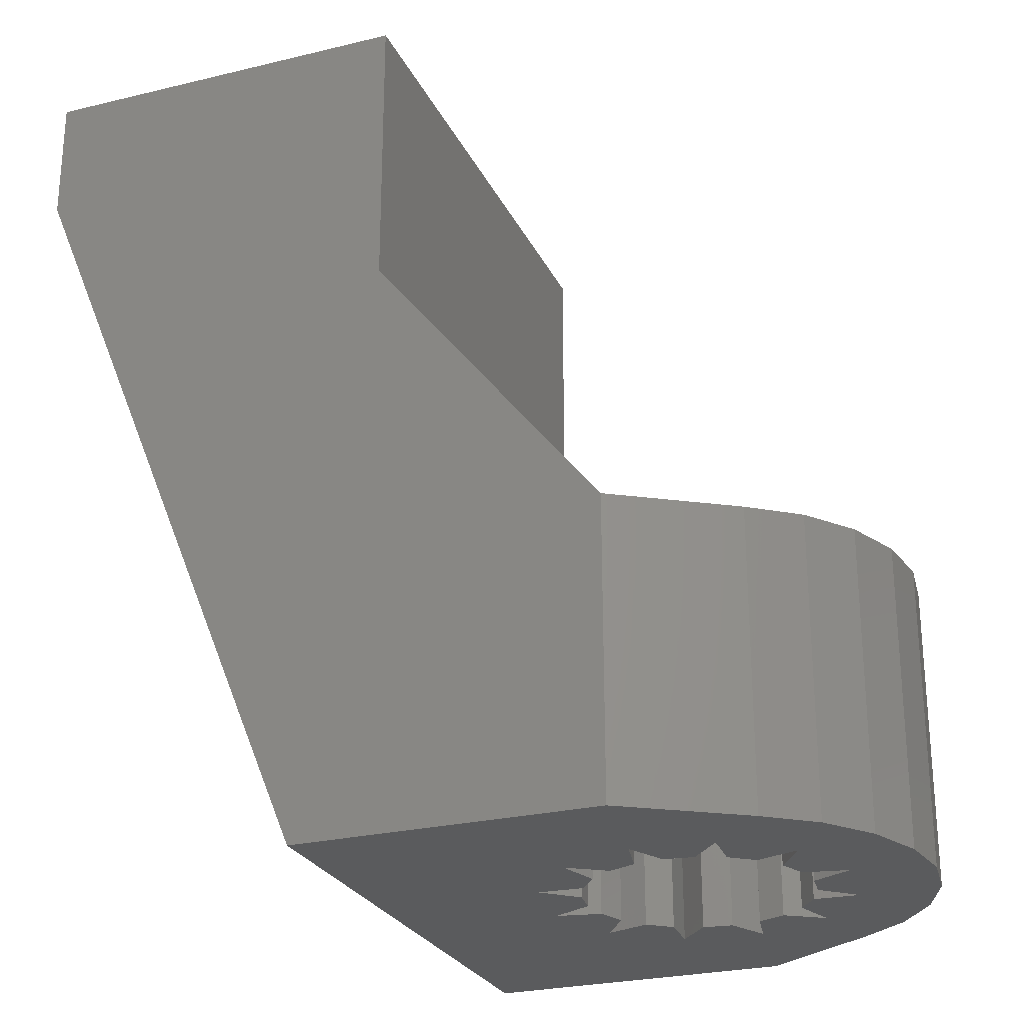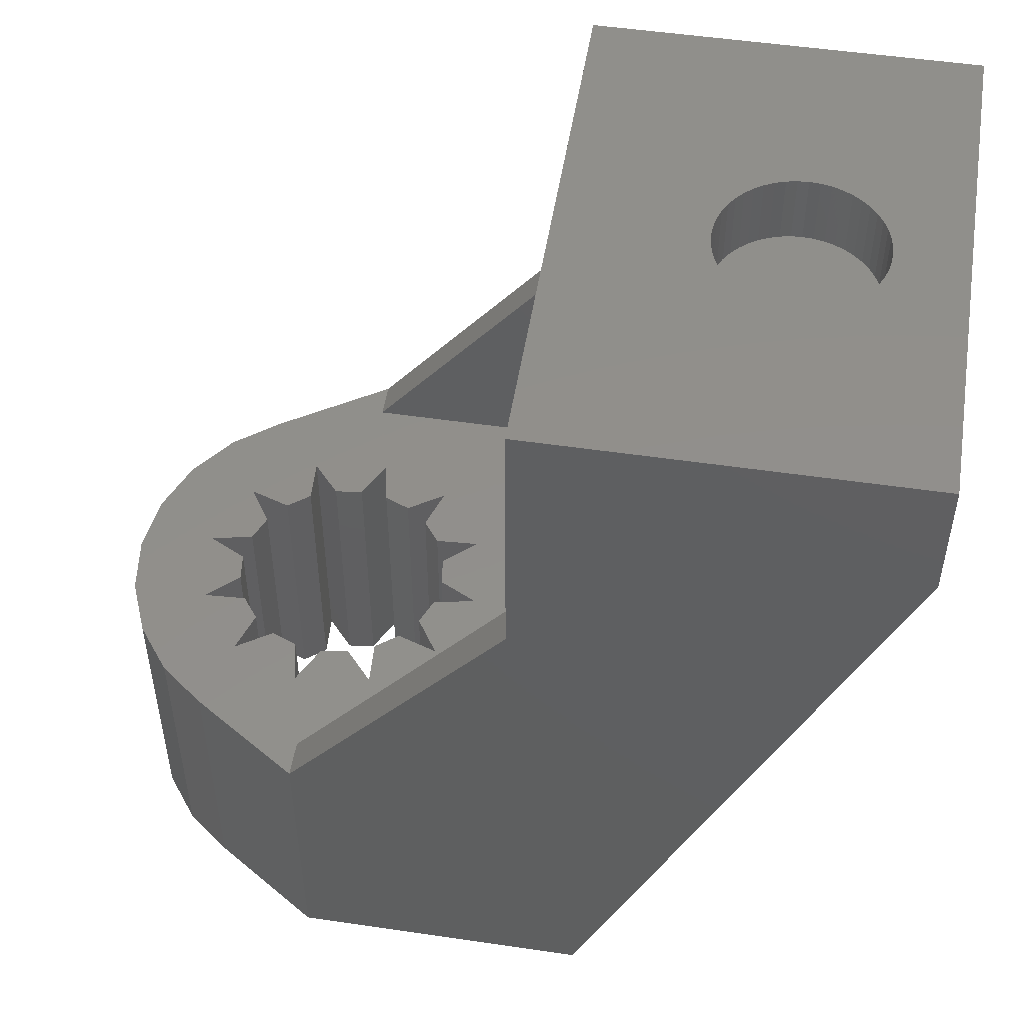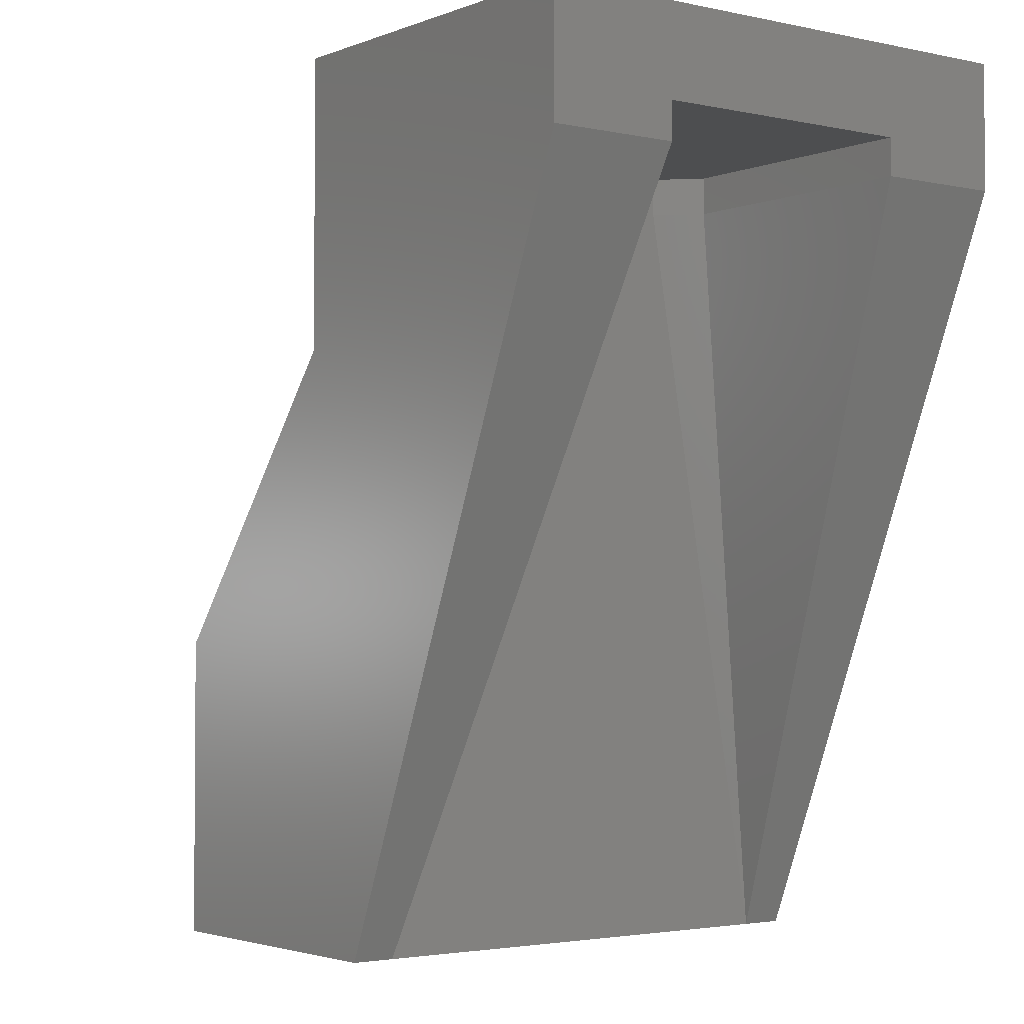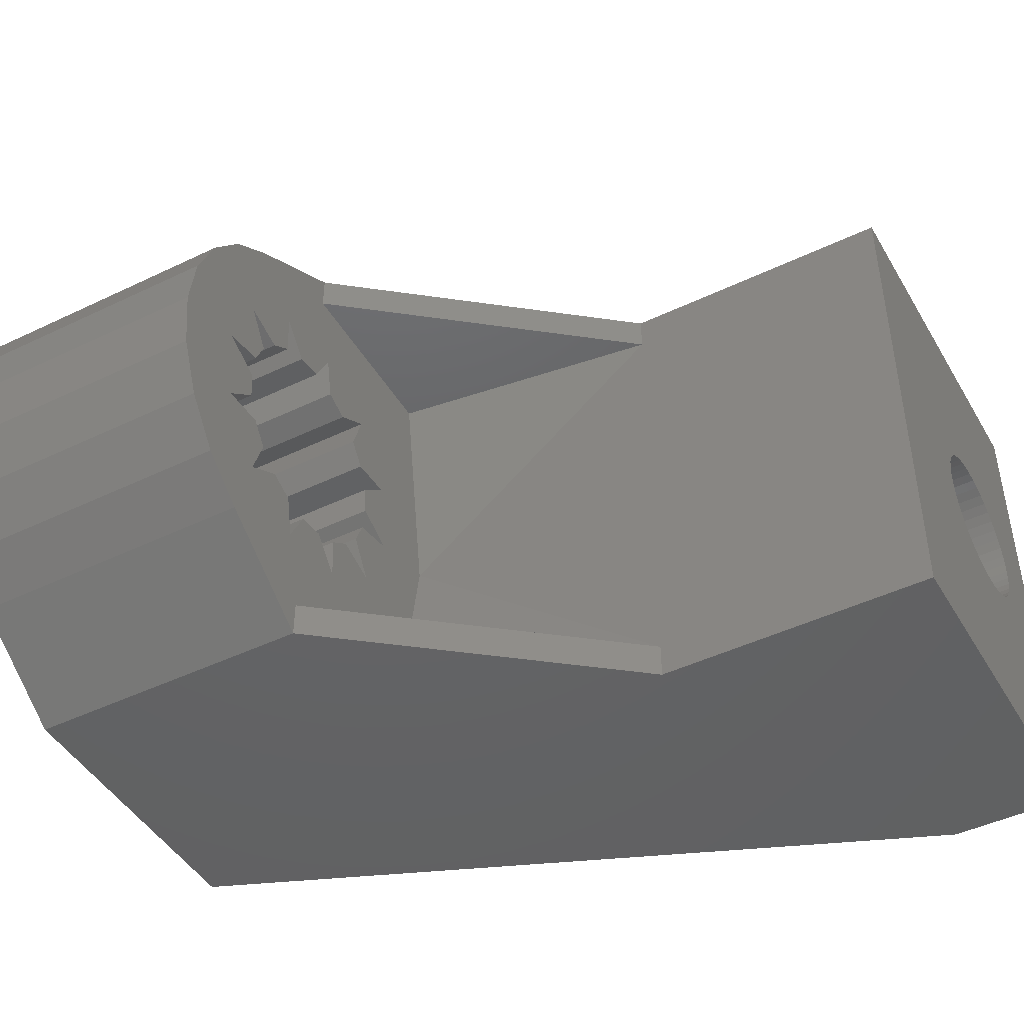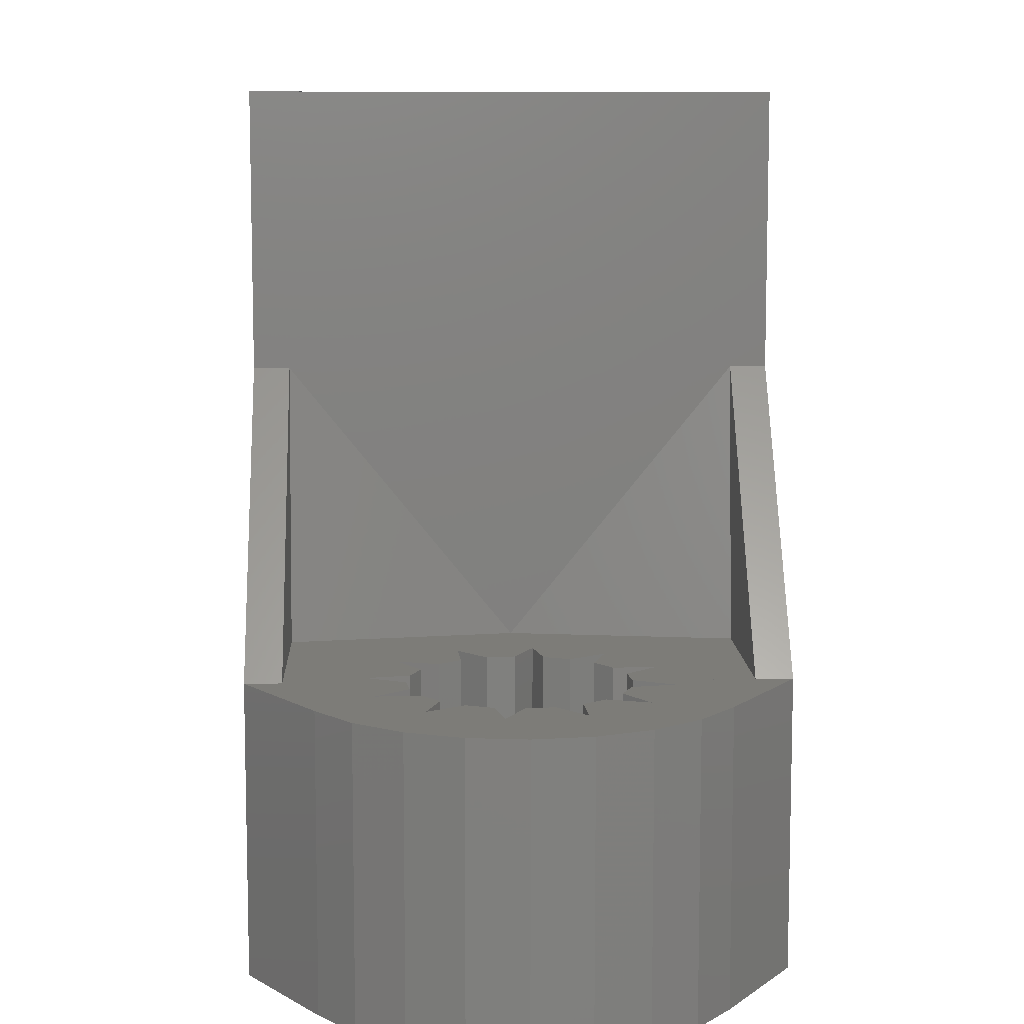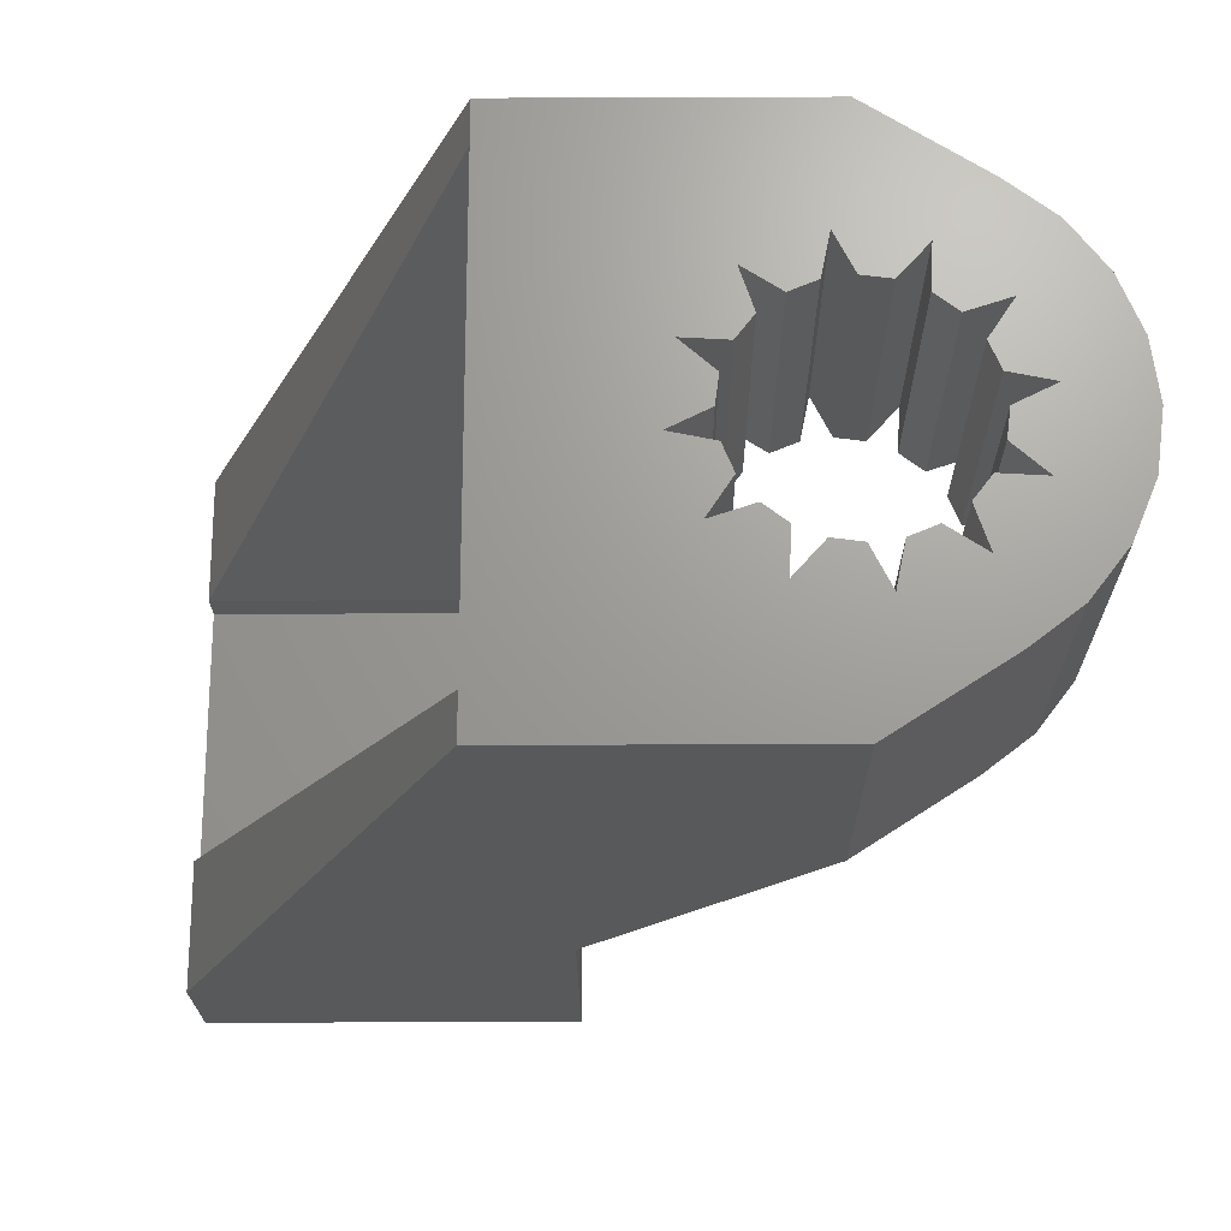
<metadata>
{"format":"stl","ext":"stl","renderer":"f3d","projection":"perspective","resolution":1024,"background":"white","views":[{"elev":-26.1,"azim":-159.0,"up":"+Z"},{"elev":51.1,"azim":9.1,"up":"+Z"},{"elev":-2.7,"azim":52.9,"up":"+Z"},{"elev":-45.6,"azim":-61.1,"up":"+Y"},{"elev":9.2,"azim":-92.3,"up":"+Z"},{"elev":-21.3,"azim":-179.6,"up":"+Y"}]}
</metadata>
<code>
# stl→obj: 211 verts, 442 faces
v 1013 228.8 578
v 1013 228.8 579.9
v 1013 228.9 578
v 1013 228.9 579.9
v 1012 228.8 579.9
v 1012 228.8 578
v 1012 228.7 579.9
v 1012 228.7 578
v 1011 225.8 578
v 1010 226.1 579.9
v 1011 225.8 579.9
v 1010 226.1 578
v 1011 225.6 578
v 1011 225.6 579.9
v 998.8 230.4 556.5
v 998.9 229.3 564.5
v 998.9 229.3 556.5
v 998.8 230.4 564.5
v 999.6 229.6 564.5
v 999.6 229.6 556.5
v 1002 224.1 564.5
v 1002 222.9 556.5
v 1002 222.9 564.5
v 1002 224.1 556.5
v 1017 223 576.5
v 1017 223 577.5
v 1017 219.4 576.5
v 1017 219.4 579.9
v 1017 233.9 579.9
v 1017 230.4 577.5
v 1017 230.4 576.5
v 1017 233.9 576.5
v 998.9 224.1 556.5
v 999.6 223.8 564.5
v 999.6 223.8 556.5
v 998.9 224.1 564.5
v 1011 228.6 578
v 1011 228.6 579.9
v 1011 228.4 579.9
v 1011 228.4 578
v 1006 232.9 572.2
v 1000 232.9 564.5
v 1005 232.9 564.5
v 1003 227.4 564.5
v 1004 228.2 556.5
v 1003 227.4 556.5
v 1004 228.2 564.5
v 1015 226.9 579.9
v 1015 226.7 578
v 1015 226.7 579.9
v 1015 226.9 578
v 1004 226.1 564.5
v 1003 226.7 556.5
v 1004 226.1 556.5
v 1003 226.7 564.5
v 1015 227.2 579.9
v 1015 227.2 578
v 1015 227.5 579.9
v 1015 227.5 578
v 1006 226.7 564.5
v 1005 220.4 564.5
v 1006 220.4 572.2
v 997.5 227.4 564.5
v 997.1 229.2 564.5
v 996.3 227.2 564.5
v 997.8 228.2 564.5
v 998.2 228.8 564.5
v 1003 228.2 564.5
v 1003 229.9 564.5
v 1002 228.8 564.5
v 994.5 225.1 564.5
v 994.5 228.2 564.5
v 994.3 226.7 564.5
v 995.1 223.6 564.5
v 995.1 229.7 564.5
v 996 222.3 564.5
v 996 231 564.5
v 996.6 225.1 564.5
v 997.3 221.4 564.5
v 997.8 225.2 564.5
v 997.9 223.4 564.5
v 1000 219.4 564.5
v 999.8 222.6 564.5
v 1000 223.7 564.5
v 1000 220.4 564.5
v 1001 223.8 564.5
v 1002 224.5 564.5
v 1004 224.2 564.5
v 1001 230.7 564.5
v 1000 229.7 564.5
v 1001 229.6 564.5
v 1002 229.3 564.5
v 1003 225.9 564.5
v 1003 225.2 564.5
v 997.3 231.9 564.5
v 1000 233.9 564.5
v 998.2 224.5 564.5
v 997.4 226.7 564.5
v 997.5 225.9 564.5
v 998.2 224.5 556.5
v 997.9 223.4 556.5
v 997.8 225.2 556.5
v 1002 224.5 556.5
v 1003 225.9 556.5
v 1004 224.2 556.5
v 1003 225.2 556.5
v 994.5 228.2 556.5
v 994.5 225.1 556.5
v 994.3 226.7 556.5
v 995.1 229.7 556.5
v 995.1 223.6 556.5
v 996 231 556.5
v 996 222.3 556.5
v 996.3 227.2 556.5
v 997.3 231.9 556.5
v 997.1 229.2 556.5
v 998.2 228.8 556.5
v 1000 233.9 556.5
v 1000 229.7 556.5
v 1001 230.7 556.5
v 1008 233.9 556.5
v 1001 229.6 556.5
v 1002 229.3 556.5
v 1003 229.9 556.5
v 1003 228.2 556.5
v 996.6 225.1 556.5
v 997.3 221.4 556.5
v 1000 219.4 556.5
v 999.8 222.6 556.5
v 1000 223.7 556.5
v 1001 223.8 556.5
v 1008 219.4 556.5
v 1008 232.8 556.5
v 1008 220.6 556.5
v 1002 228.8 556.5
v 997.5 227.4 556.5
v 997.8 228.2 556.5
v 997.4 226.7 556.5
v 997.5 225.9 556.5
v 1006 219.4 572.2
v 1015 225.8 579.9
v 1014 225.6 578
v 1014 225.6 579.9
v 1015 225.8 578
v 1015 226.1 579.9
v 1015 226.1 578
v 1015 226.4 579.9
v 1015 226.4 578
v 1014 228.4 579.9
v 1014 228.6 578
v 1014 228.4 578
v 1014 228.6 579.9
v 1013 228.7 579.9
v 1013 228.7 578
v 1006 233.9 572.2
v 1009 223 576.5
v 1008 224 576.5
v 1009 230.4 576.5
v 1008 229.4 576.5
v 1009 230.4 577.5
v 1008 224 577.5
v 1008 229.4 577.5
v 1009 223 577.5
v 1011 227.8 578
v 1011 228 579.9
v 1011 227.8 579.9
v 1011 228 578
v 1011 227.5 578
v 1011 227.5 579.9
v 1010 227.2 578
v 1010 227.2 579.9
v 1010 226.9 578
v 1010 226.9 579.9
v 1013 224.5 579.9
v 1013 224.6 578
v 1013 224.5 578
v 1013 224.6 579.9
v 1014 224.8 578
v 1014 224.8 579.9
v 1014 224.9 578
v 1014 224.9 579.9
v 1014 225.1 578
v 1014 225.1 579.9
v 1014 225.3 579.9
v 1014 225.3 578
v 1006 219.4 579.9
v 1014 227.8 579.9
v 1014 227.8 578
v 1014 228 579.9
v 1014 228 578
v 1014 228.2 579.9
v 1014 228.2 578
v 1006 233.9 579.9
v 1010 226.4 578
v 1010 226.7 578
v 1011 225.3 578
v 1011 225.1 578
v 1011 228.2 578
v 1011 224.9 578
v 1011 224.8 578
v 1012 224.6 578
v 1012 224.5 578
v 1011 225.3 579.9
v 1011 225.1 579.9
v 1011 224.9 579.9
v 1011 224.8 579.9
v 1012 224.6 579.9
v 1012 224.5 579.9
v 1010 226.4 579.9
v 1010 226.7 579.9
v 1011 228.2 579.9
f 1 2 1
f 2 1 2
f 2 3 1
f 3 2 4
f 3 5 6
f 5 3 4
f 5 6 6
f 6 5 5
f 6 7 8
f 7 6 5
f 9 10 11
f 10 9 12
f 13 11 14
f 11 13 9
f 15 16 17
f 16 15 18
f 19 15 20
f 15 19 18
f 21 22 23
f 22 21 24
f 25 26 27
f 28 26 29
f 26 28 27
f 29 26 30
f 29 30 31
f 29 31 32
f 33 34 35
f 34 33 36
f 7 37 8
f 37 7 38
f 37 39 40
f 39 37 38
f 41 42 43
f 44 45 46
f 45 44 47
f 48 49 50
f 49 48 51
f 52 53 54
f 53 52 55
f 56 51 48
f 51 56 57
f 58 57 56
f 57 58 59
f 60 61 62
f 63 64 65
f 64 63 66
f 16 18 67
f 68 69 70
f 55 47 44
f 47 55 52
f 71 72 73
f 72 71 74
f 72 74 75
f 75 74 76
f 75 76 77
f 77 76 65
f 65 76 78
f 78 76 79
f 78 79 80
f 80 79 81
f 81 79 82
f 81 82 36
f 36 82 34
f 34 82 83
f 83 82 84
f 84 82 85
f 84 85 86
f 86 85 23
f 23 85 61
f 23 61 87
f 87 61 88
f 88 61 52
f 89 42 90
f 42 89 43
f 43 89 91
f 43 91 92
f 43 92 69
f 43 69 68
f 43 68 47
f 43 47 52
f 43 52 61
f 43 61 60
f 88 93 94
f 93 88 52
f 87 21 23
f 65 95 77
f 95 65 64
f 95 64 67
f 95 67 18
f 95 18 96
f 96 18 19
f 96 19 90
f 96 90 42
f 97 80 81
f 78 98 65
f 98 78 99
f 100 101 102
f 103 22 24
f 104 105 106
f 105 104 54
f 107 108 109
f 108 107 110
f 108 110 111
f 111 110 112
f 111 112 113
f 113 112 114
f 114 112 115
f 114 115 116
f 116 115 117
f 117 115 15
f 15 115 118
f 15 118 20
f 20 118 119
f 119 118 120
f 120 118 121
f 120 121 122
f 122 121 123
f 123 121 124
f 124 121 125
f 125 121 45
f 45 121 54
f 113 126 127
f 126 113 114
f 127 126 102
f 127 102 101
f 127 101 128
f 128 101 33
f 128 33 35
f 128 35 129
f 128 129 130
f 128 130 131
f 128 131 22
f 128 22 132
f 132 22 103
f 132 103 105
f 132 105 54
f 132 54 121
f 132 121 133
f 132 133 134
f 45 53 46
f 53 45 54
f 125 135 124
f 17 117 15
f 116 136 114
f 136 116 137
f 138 126 114
f 126 138 139
f 62 82 140
f 82 62 85
f 90 20 119
f 20 90 19
f 92 122 123
f 122 92 91
f 68 135 125
f 135 68 70
f 55 46 53
f 46 55 44
f 77 115 112
f 115 77 95
f 77 110 75
f 110 77 112
f 72 110 107
f 110 72 75
f 73 107 109
f 107 73 72
f 65 138 114
f 138 65 98
f 63 114 136
f 114 63 65
f 126 80 102
f 80 126 78
f 99 126 139
f 126 99 78
f 141 142 143
f 142 141 144
f 145 144 141
f 144 145 146
f 147 146 145
f 146 147 148
f 50 148 147
f 148 50 49
f 149 150 151
f 150 149 152
f 150 153 154
f 153 150 152
f 153 1 154
f 1 153 2
f 62 61 85
f 41 96 42
f 96 41 155
f 25 134 156
f 157 156 134
f 133 158 159
f 160 161 162
f 161 160 163
f 163 160 30
f 163 30 26
f 163 25 156
f 25 163 26
f 156 161 163
f 161 156 157
f 159 160 162
f 160 159 158
f 30 158 31
f 158 30 160
f 158 133 31
f 116 66 137
f 66 116 64
f 81 33 101
f 33 81 36
f 100 81 101
f 81 100 97
f 164 165 166
f 165 164 167
f 168 166 169
f 166 168 164
f 170 169 171
f 169 170 168
f 172 171 173
f 171 172 170
f 174 175 176
f 175 174 177
f 177 178 175
f 178 177 179
f 179 180 178
f 180 179 181
f 181 182 180
f 182 181 183
f 67 116 117
f 116 67 64
f 184 182 183
f 182 184 185
f 143 185 184
f 185 143 142
f 120 90 119
f 90 120 89
f 91 120 122
f 120 91 89
f 124 92 123
f 92 124 69
f 70 124 135
f 124 70 69
f 45 68 125
f 68 45 47
f 132 82 128
f 82 132 27
f 82 27 140
f 140 27 186
f 186 27 28
f 102 97 100
f 97 102 80
f 138 99 139
f 99 138 98
f 17 67 117
f 67 17 16
f 93 106 94
f 106 93 104
f 21 103 24
f 103 21 87
f 84 131 130
f 131 84 86
f 104 52 54
f 52 104 93
f 94 105 88
f 105 94 106
f 103 88 105
f 88 103 87
f 187 59 58
f 59 187 188
f 189 188 187
f 188 189 190
f 191 190 189
f 190 191 192
f 191 151 192
f 151 191 149
f 137 63 136
f 63 137 66
f 71 109 108
f 109 71 73
f 74 108 111
f 108 74 71
f 76 111 113
f 111 76 74
f 79 113 127
f 113 79 76
f 82 127 128
f 127 82 79
f 115 96 118
f 96 115 95
f 118 32 121
f 32 118 96
f 32 96 155
f 32 155 193
f 32 193 29
f 194 172 195
f 172 194 12
f 172 12 170
f 170 12 9
f 170 9 168
f 168 9 13
f 168 13 164
f 164 13 196
f 164 196 167
f 167 196 197
f 167 197 198
f 198 197 199
f 198 199 40
f 40 199 200
f 40 200 37
f 37 200 201
f 37 201 8
f 8 201 202
f 8 202 6
f 6 202 202
f 6 202 6
f 6 202 176
f 6 176 3
f 3 176 176
f 3 176 1
f 1 176 176
f 1 176 1
f 1 176 175
f 1 175 154
f 154 175 178
f 154 178 150
f 150 178 180
f 150 180 151
f 151 180 182
f 151 182 192
f 192 182 185
f 192 185 190
f 190 185 142
f 190 142 188
f 188 142 144
f 188 144 59
f 59 144 146
f 59 146 57
f 57 146 148
f 57 148 51
f 51 148 49
f 196 14 203
f 14 196 13
f 197 203 204
f 203 197 196
f 204 199 197
f 199 204 205
f 205 200 199
f 200 205 206
f 206 201 200
f 201 206 207
f 193 140 186
f 140 193 62
f 62 193 60
f 60 193 41
f 41 193 155
f 41 43 60
f 207 202 201
f 202 207 208
f 202 208 202
f 208 202 208
f 202 174 176
f 174 202 208
f 174 176 176
f 176 174 174
f 174 176 176
f 176 174 174
f 186 14 193
f 14 186 203
f 203 186 204
f 204 186 28
f 193 14 11
f 193 11 10
f 193 10 209
f 193 209 210
f 204 28 205
f 205 28 206
f 206 28 207
f 207 28 208
f 208 28 208
f 208 28 174
f 174 28 174
f 174 28 174
f 174 28 177
f 177 28 179
f 179 28 181
f 181 28 183
f 183 28 184
f 184 28 143
f 143 28 141
f 141 28 145
f 145 28 147
f 147 28 50
f 193 211 29
f 211 193 165
f 165 193 166
f 166 193 169
f 169 193 171
f 171 193 173
f 173 193 210
f 29 211 39
f 29 39 38
f 29 38 7
f 29 7 5
f 29 5 5
f 29 5 4
f 29 4 2
f 29 2 2
f 29 2 153
f 29 153 152
f 29 152 149
f 29 149 191
f 29 191 189
f 29 189 187
f 29 187 58
f 29 58 56
f 29 56 48
f 29 48 50
f 29 50 28
f 39 198 40
f 198 39 211
f 167 211 165
f 211 167 198
f 22 86 23
f 86 22 131
f 83 130 129
f 130 83 84
f 35 83 129
f 83 35 34
f 195 173 210
f 173 195 172
f 194 210 209
f 210 194 195
f 12 209 10
f 209 12 194
f 133 32 31
f 32 133 121
f 132 25 27
f 25 132 134
f 133 157 134
f 157 133 159
f 157 159 162
f 162 161 157

</code>
